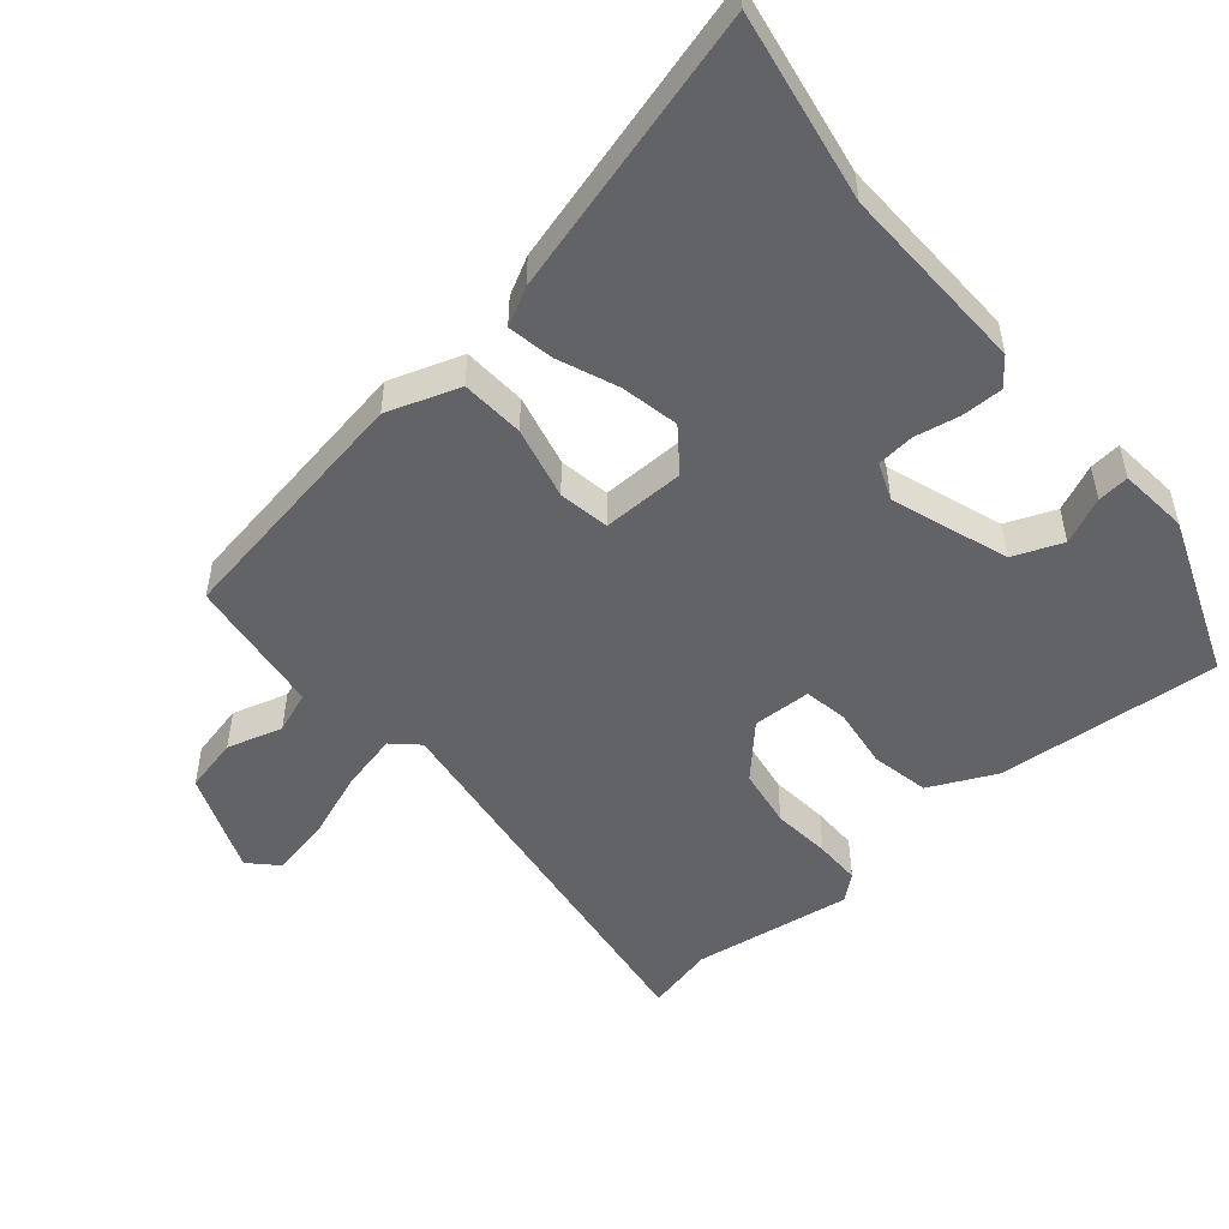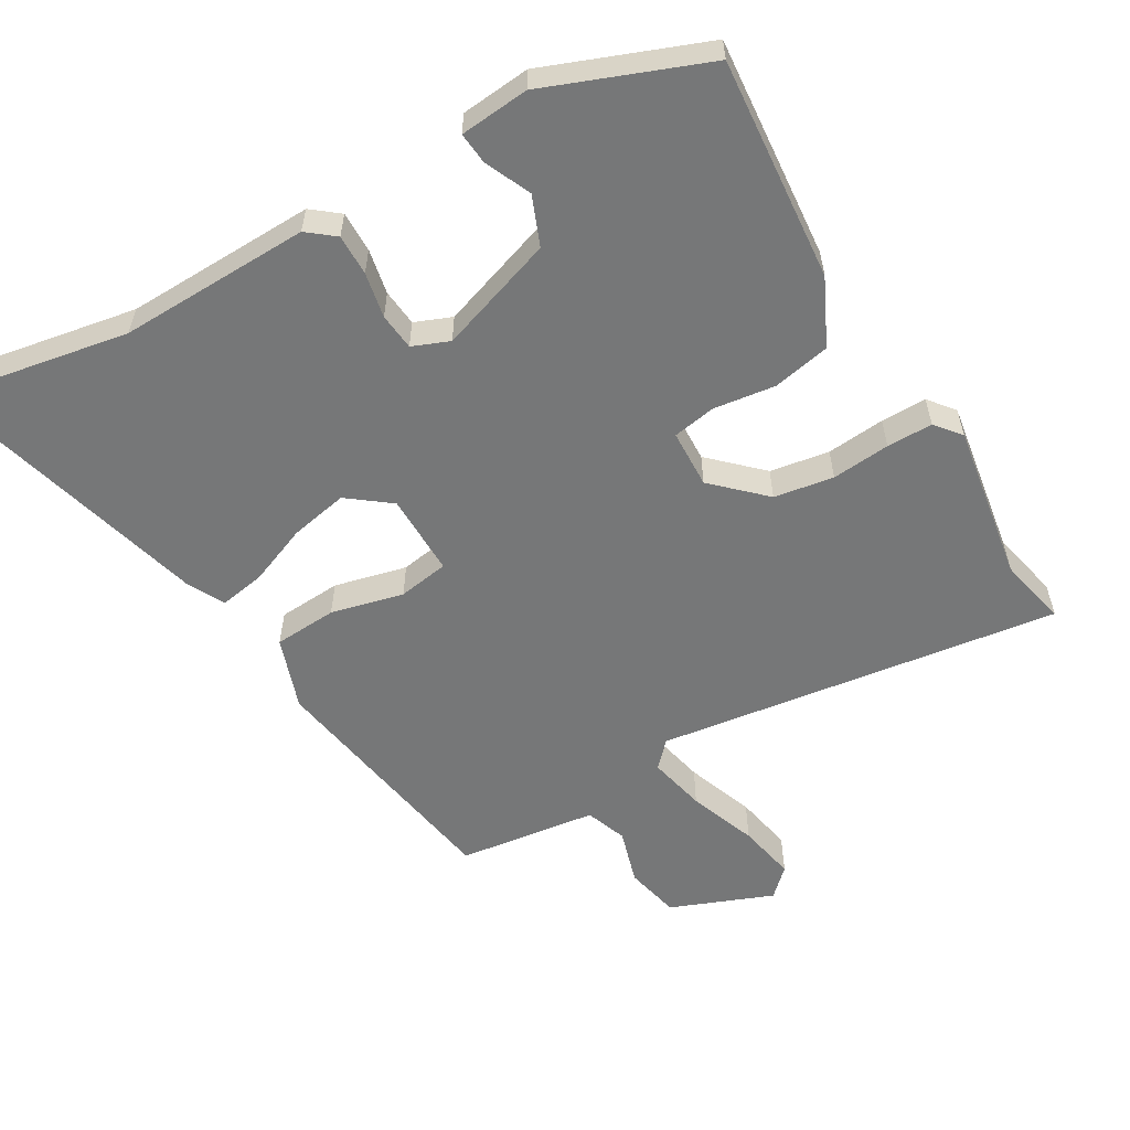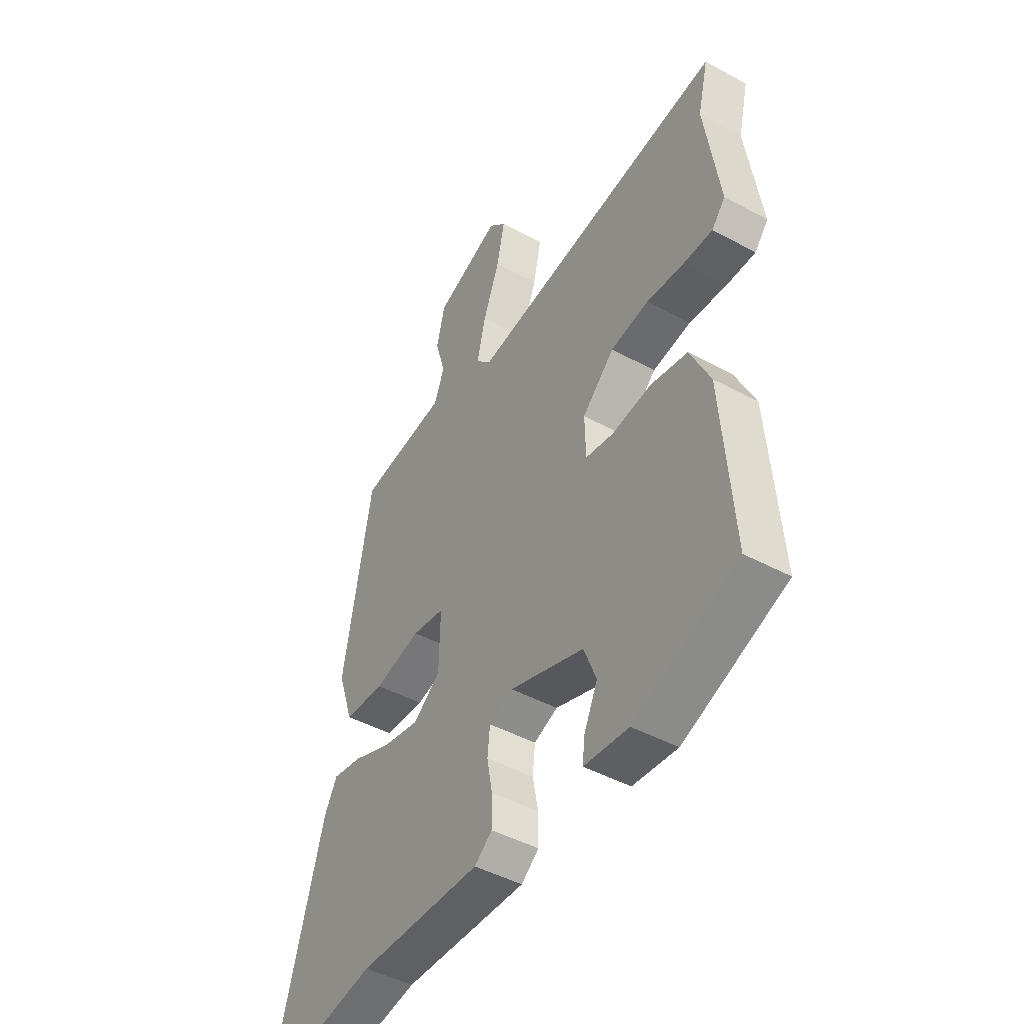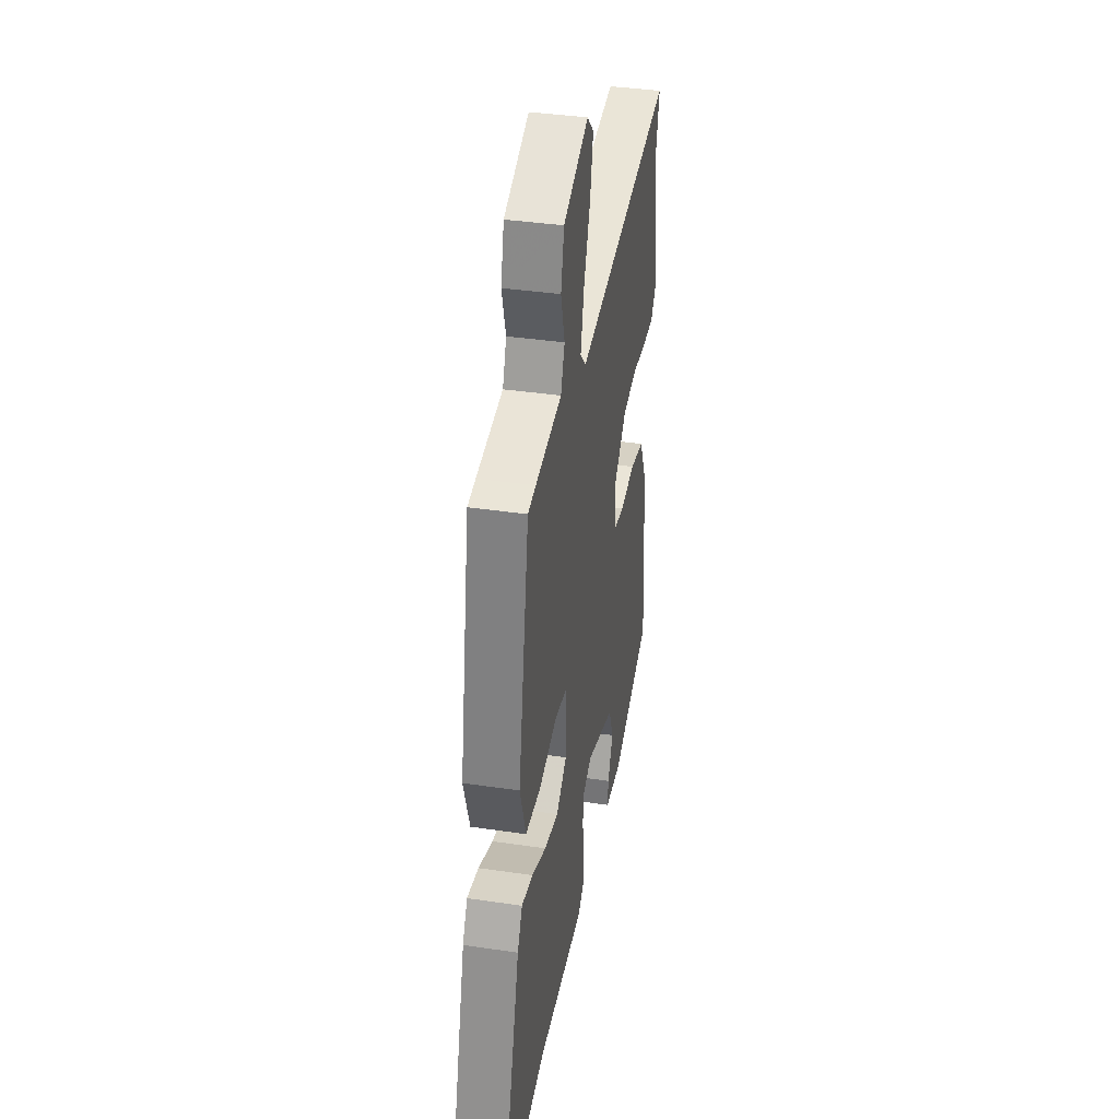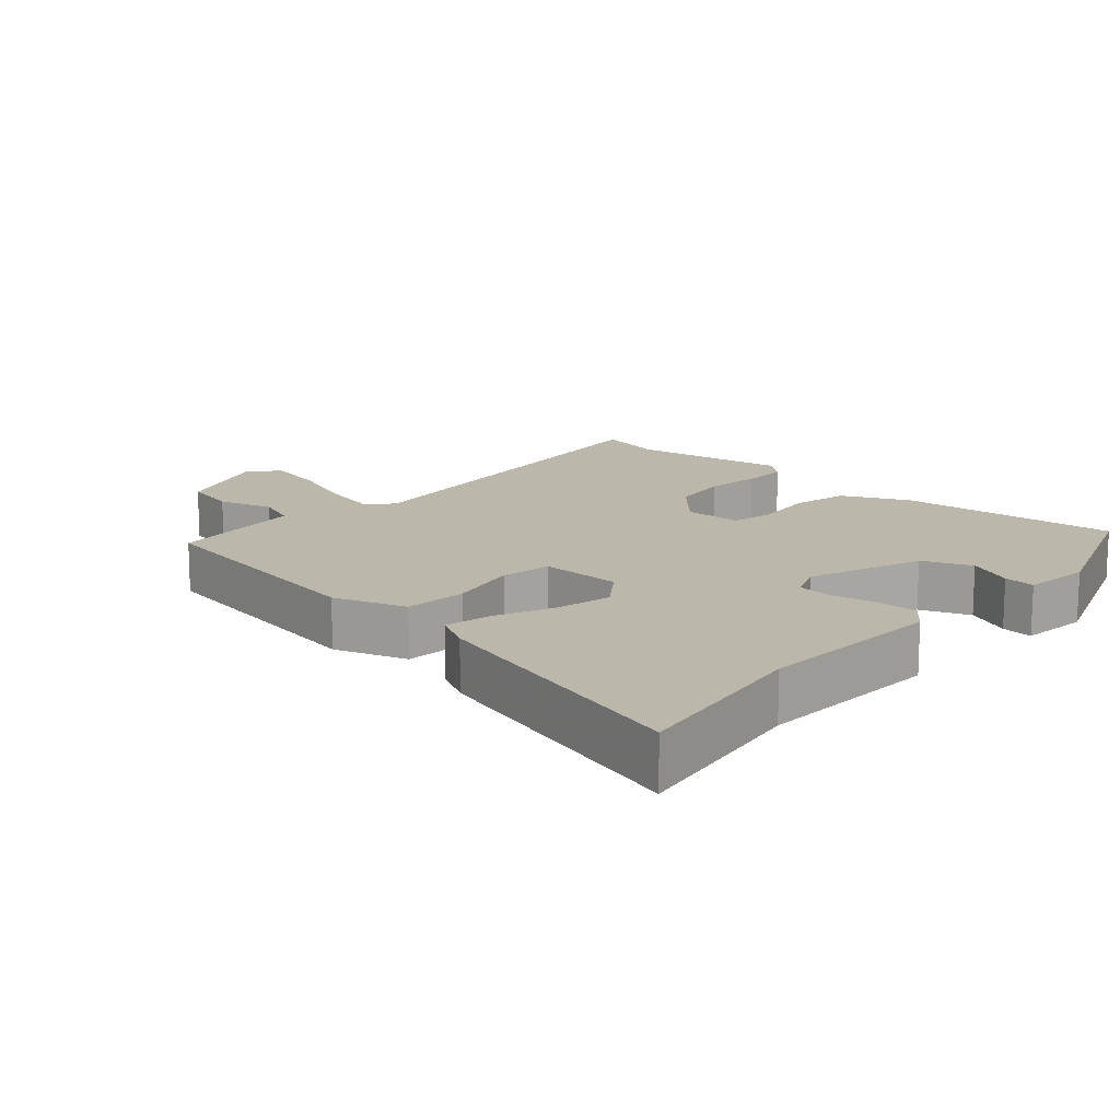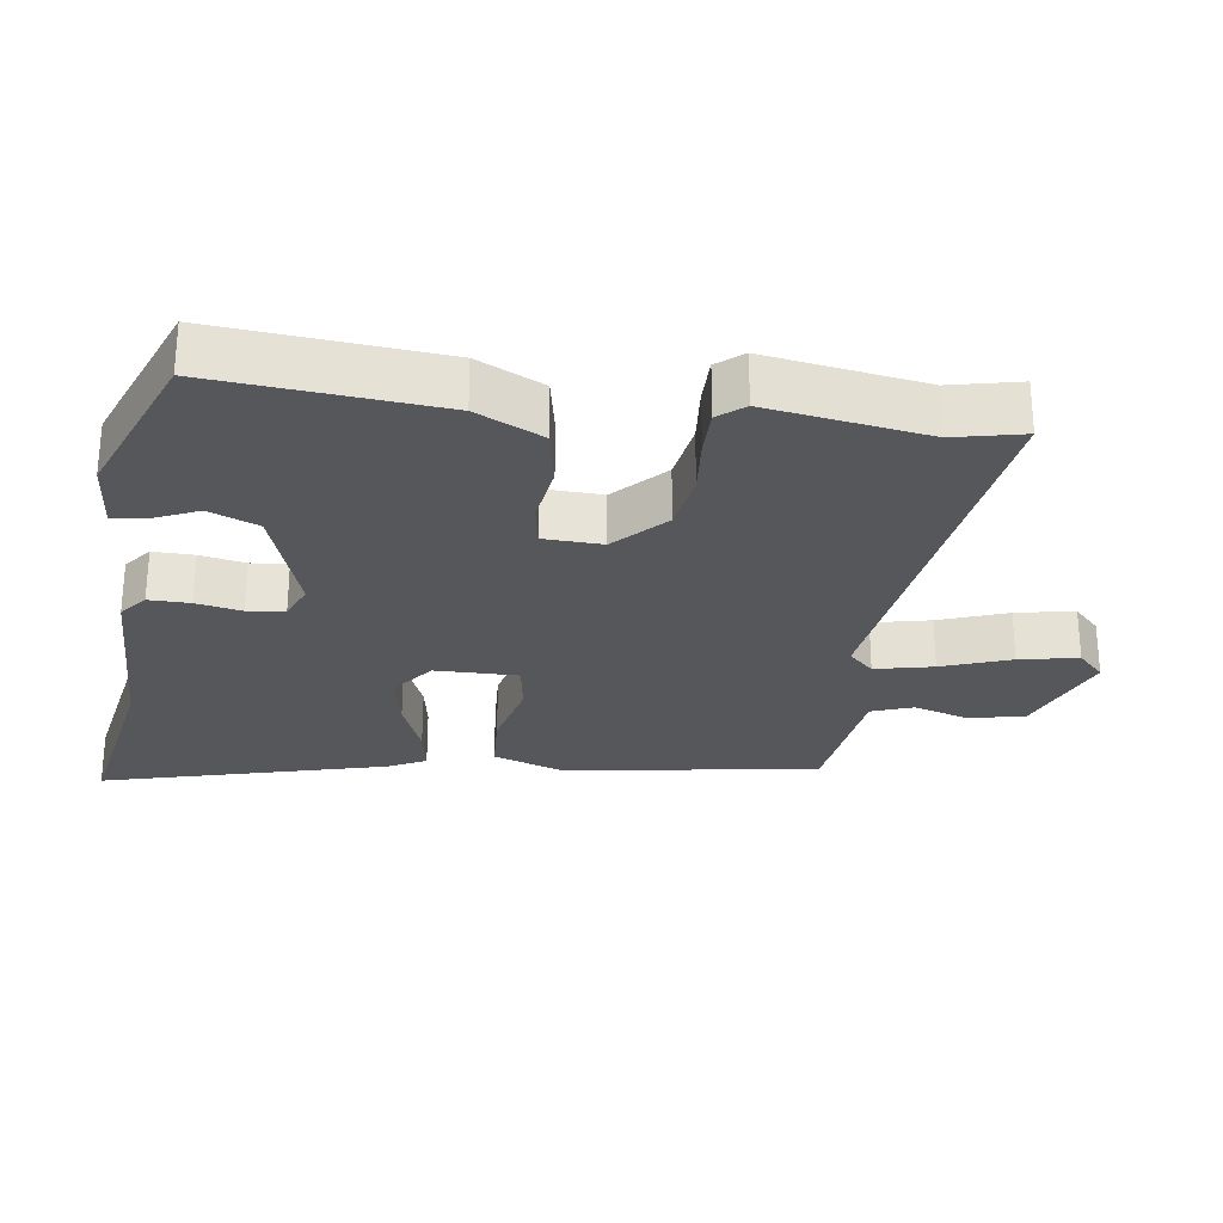
<metadata>
{"format":"obj","ext":"obj","renderer":"f3d","projection":"perspective","resolution":1024,"background":"white","views":[{"elev":-50.8,"azim":129.7,"up":"+Y"},{"elev":-57.0,"azim":-150.5,"up":"+Y"},{"elev":-45.9,"azim":-121.9,"up":"+Z"},{"elev":38.3,"azim":100.6,"up":"+Z"},{"elev":14.4,"azim":131.8,"up":"+Y"},{"elev":-27.2,"azim":-98.9,"up":"+Y"}]}
</metadata>
<code>
v 0.655 0.07 -0.525
v 0.38 0.07 -0.48
v 0.101 0.07 -0.491
v 0.061 0.07 -0.46
v 0.061 0.07 -0.4
v 0.073 0.07 -0.334
v 0.067 0.07 -0.28
v 0.013 0.07 -0.259
v -0.156 0.07 -0.319
v -0.184 0.07 -0.391
v -0.153 0.07 -0.458
v -0.148 0.07 -0.504
v -0.249 0.07 -0.515
v -0.483 0.07 -0.428
v -0.459 0.07 -0.102
v -0.414 0.07 -0.005
v -0.33 0.07 0.013
v -0.24 0.07 0.002
v -0.177 0.07 0.014
v -0.175 0.07 0.099
v -0.248 0.07 0.167
v -0.335 0.07 0.18
v -0.42 0.07 0.171
v -0.487 0.07 0.17
v -0.518 0.07 0.207
v -0.485 0.07 0.438
v -0.509 0.07 0.538
v 0.08 0.07 0.466
v 0.114 0.07 0.503
v 0.094 0.07 0.587
v 0.056 0.07 0.686
v 0.038 0.07 0.771
v 0.077 0.07 0.81
v 0.227 0.07 0.753
v 0.246 0.07 0.673
v 0.223 0.07 0.592
v 0.246 0.07 0.532
v 0.402 0.07 0.514
v 0.449 0.07 0.508
v 0.514 0.07 0.142
v 0.479 0.07 0.036
v 0.387 0.07 0.029
v 0.281 0.07 0.053
v 0.207 0.07 0.04
v 0.21 0.07 -0.08
v 0.272 0.07 -0.126
v 0.356 0.07 -0.108
v 0.442 0.07 -0.072
v 0.509 0.07 -0.059
v 0.538 0.07 -0.113
v 0.655 0 -0.525
v 0.38 0 -0.48
v 0.101 0 -0.491
v 0.061 0 -0.46
v 0.061 0 -0.4
v 0.073 0 -0.334
v 0.067 0 -0.28
v 0.013 0 -0.259
v -0.156 0 -0.319
v -0.184 0 -0.391
v -0.153 0 -0.458
v -0.148 0 -0.504
v -0.249 0 -0.515
v -0.483 0 -0.428
v -0.459 0 -0.102
v -0.414 0 -0.005
v -0.33 0 0.013
v -0.24 0 0.002
v -0.177 0 0.014
v -0.175 0 0.099
v -0.248 0 0.167
v -0.335 0 0.18
v -0.42 0 0.171
v -0.487 0 0.17
v -0.518 0 0.207
v -0.485 0 0.438
v -0.509 0 0.538
v 0.08 0 0.466
v 0.114 0 0.503
v 0.094 0 0.587
v 0.056 0 0.686
v 0.038 0 0.771
v 0.077 0 0.81
v 0.227 0 0.753
v 0.246 0 0.673
v 0.223 0 0.592
v 0.246 0 0.532
v 0.402 0 0.514
v 0.449 0 0.508
v 0.514 0 0.142
v 0.479 0 0.036
v 0.387 0 0.029
v 0.281 0 0.053
v 0.207 0 0.04
v 0.21 0 -0.08
v 0.272 0 -0.126
v 0.356 0 -0.108
v 0.442 0 -0.072
v 0.509 0 -0.059
v 0.538 0 -0.113
f 47 48 49 50
f 46 47 50 1
f 45 46 1 2
f 40 41 42 43
f 40 43 44
f 37 38 39 40
f 37 40 44
f 36 37 44
f 33 34 35 36
f 33 36 44
f 30 31 32 33
f 29 30 33
f 29 33 44 45
f 26 27 28
f 24 25 26 28
f 22 23 24 28
f 21 22 28
f 20 21 28
f 19 20 28 29
f 15 16 17 18
f 15 18 19
f 14 15 19
f 13 14 19
f 10 11 12 13
f 9 10 13 19
f 8 9 19 29
f 3 4 5 6
f 45 2 3 6
f 45 6 7
f 7 8 29 45
f 100 99 98 97
f 51 100 97 96
f 52 51 96 95
f 93 92 91 90
f 94 93 90
f 90 89 88 87
f 94 90 87
f 94 87 86
f 86 85 84 83
f 94 86 83
f 83 82 81 80
f 83 80 79
f 95 94 83 79
f 78 77 76
f 78 76 75 74
f 78 74 73 72
f 78 72 71
f 78 71 70
f 79 78 70 69
f 68 67 66 65
f 69 68 65
f 69 65 64
f 69 64 63
f 63 62 61 60
f 69 63 60 59
f 79 69 59 58
f 56 55 54 53
f 56 53 52 95
f 57 56 95
f 95 79 58 57
f 1 51 52 2
f 2 52 53 3
f 3 53 54 4
f 4 54 55 5
f 5 55 56 6
f 6 56 57 7
f 7 57 58 8
f 8 58 59 9
f 9 59 60 10
f 10 60 61 11
f 11 61 62 12
f 12 62 63 13
f 13 63 64 14
f 14 64 65 15
f 15 65 66 16
f 16 66 67 17
f 17 67 68 18
f 18 68 69 19
f 19 69 70 20
f 20 70 71 21
f 21 71 72 22
f 22 72 73 23
f 23 73 74 24
f 24 74 75 25
f 25 75 76 26
f 26 76 77 27
f 27 77 78 28
f 28 78 79 29
f 29 79 80 30
f 30 80 81 31
f 31 81 82 32
f 32 82 83 33
f 33 83 84 34
f 34 84 85 35
f 35 85 86 36
f 36 86 87 37
f 37 87 88 38
f 38 88 89 39
f 39 89 90 40
f 40 90 91 41
f 41 91 92 42
f 42 92 93 43
f 43 93 94 44
f 44 94 95 45
f 45 95 96 46
f 46 96 97 47
f 47 97 98 48
f 48 98 99 49
f 49 99 100 50
f 50 100 51 1

</code>
